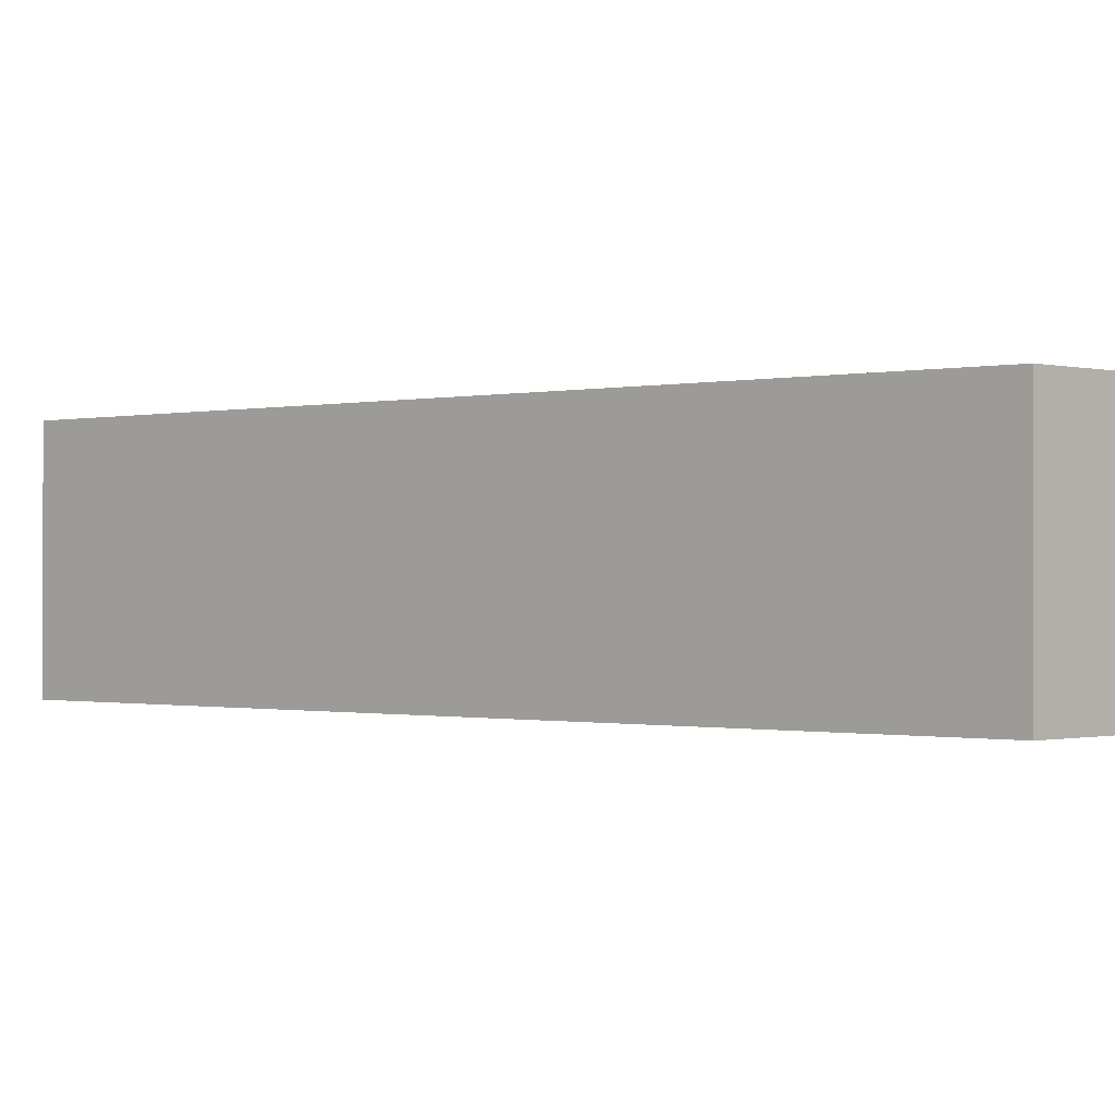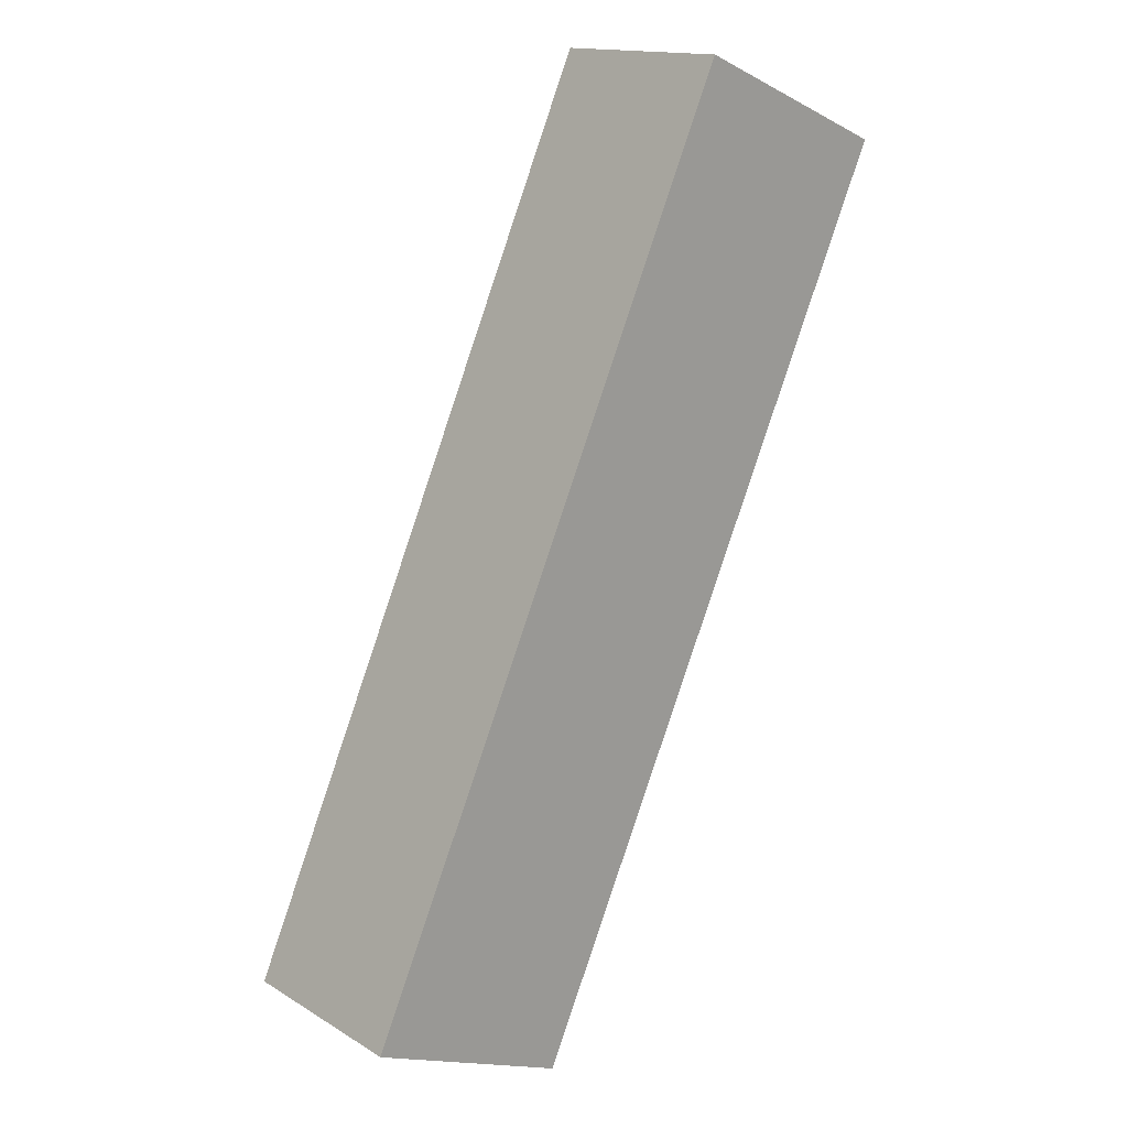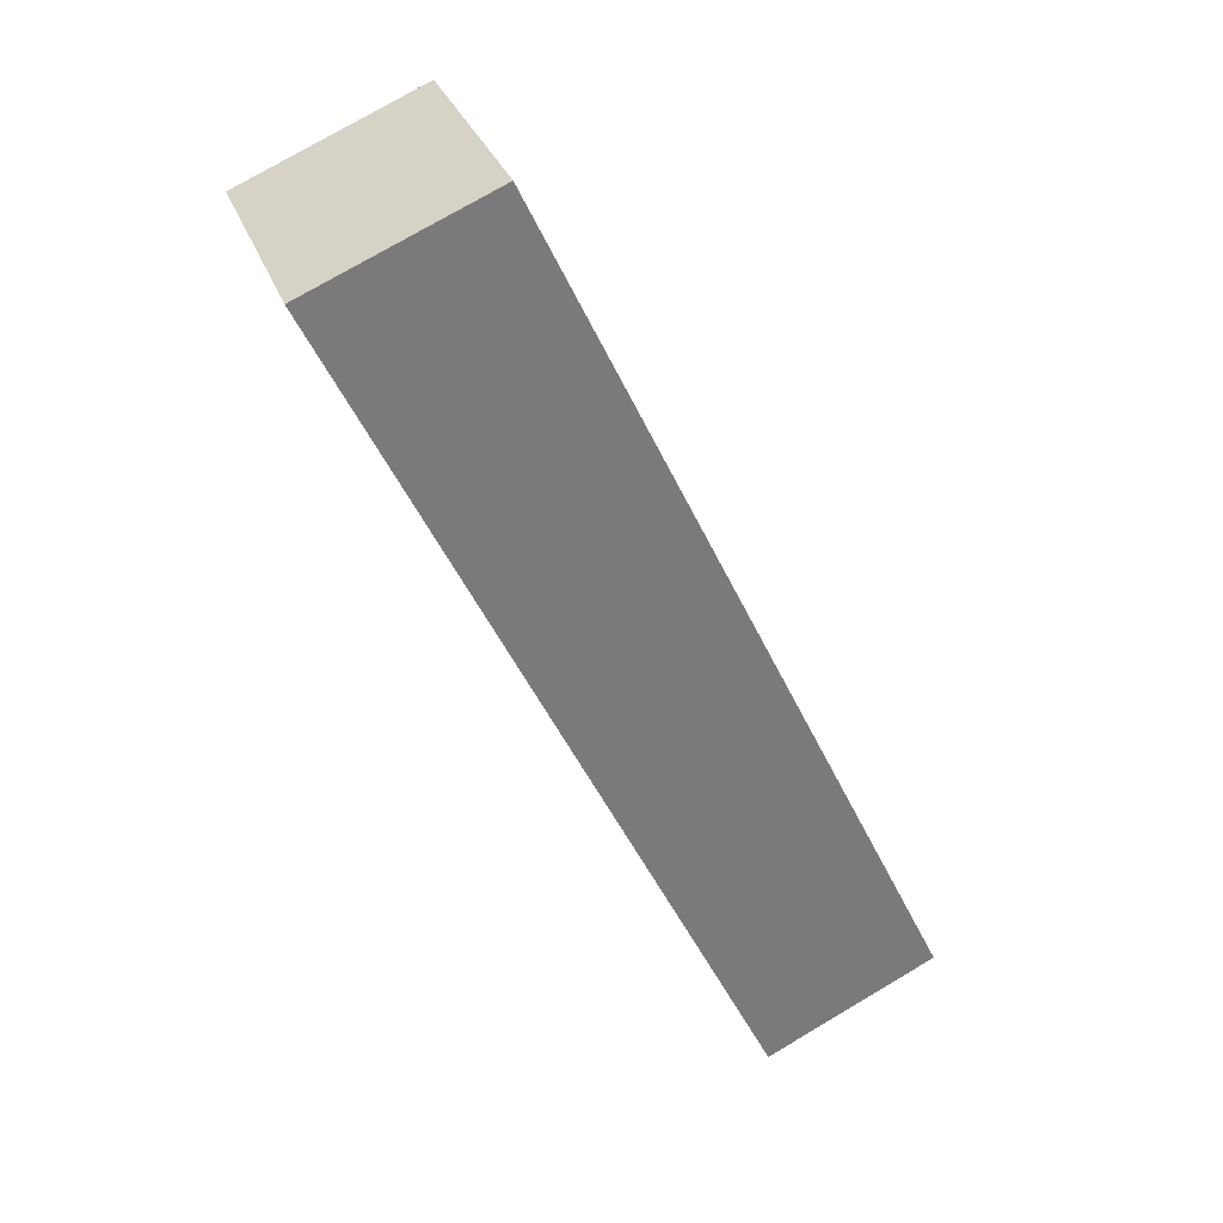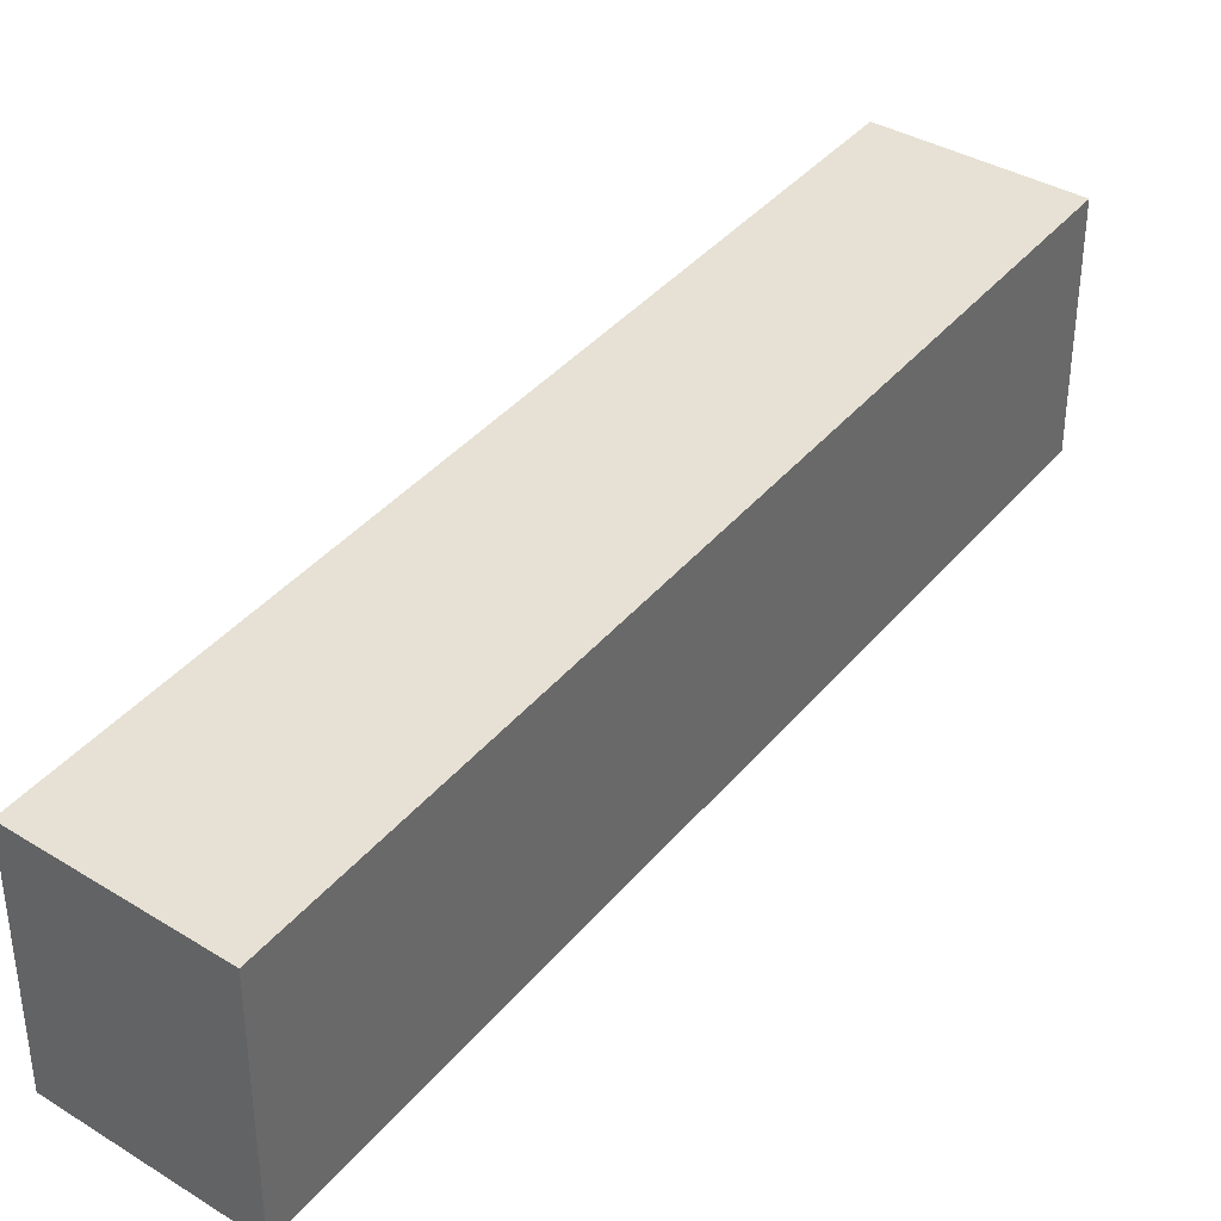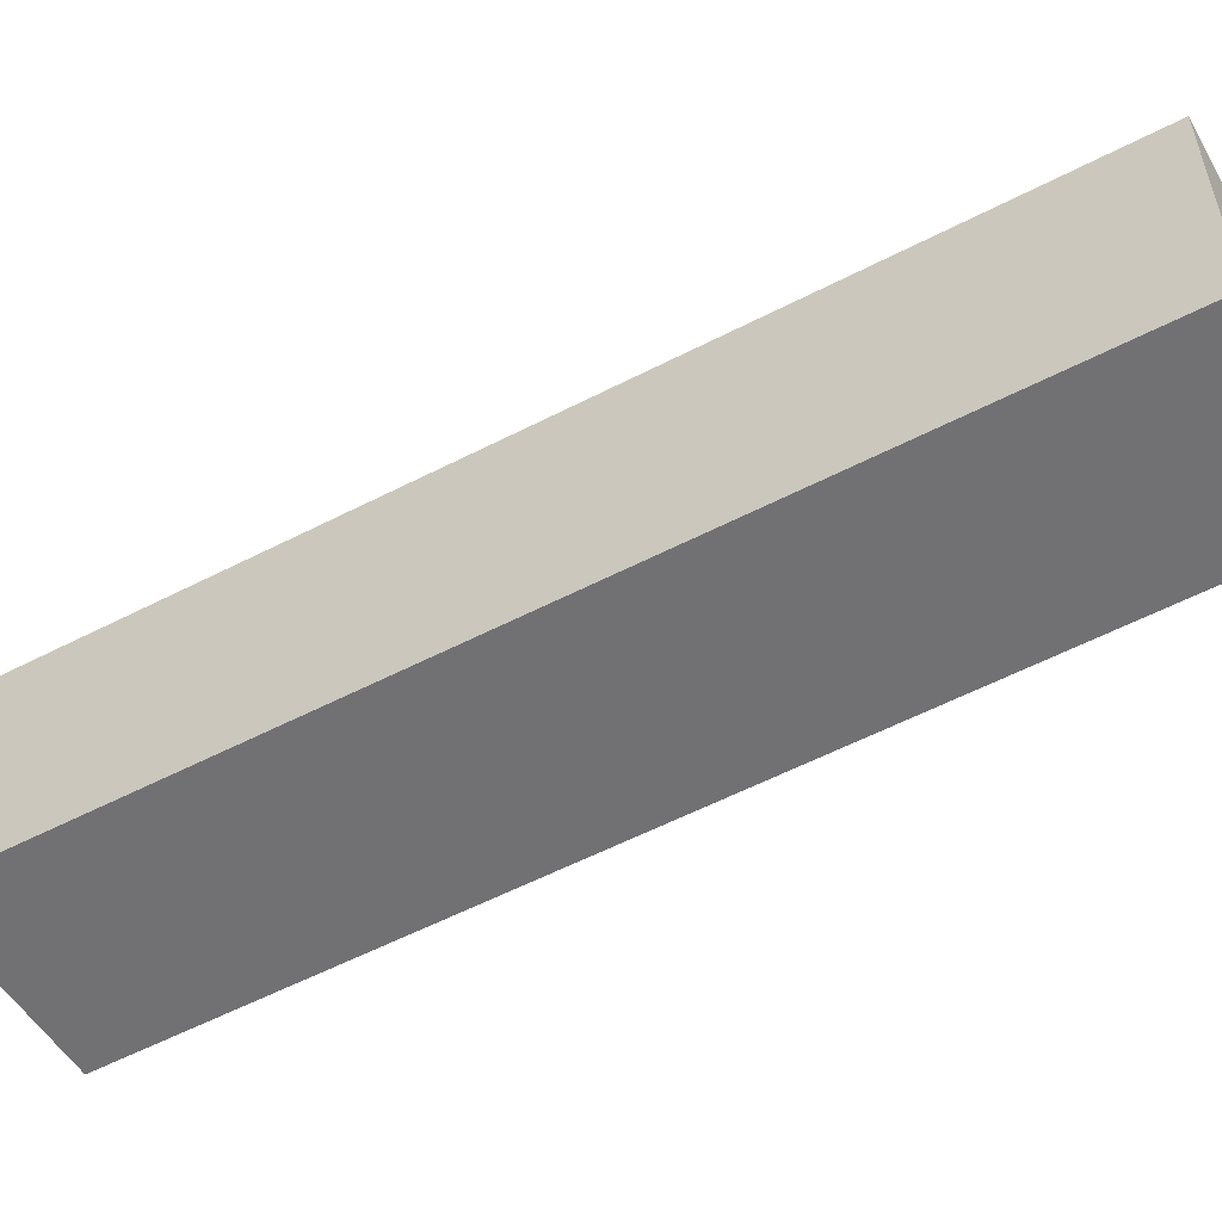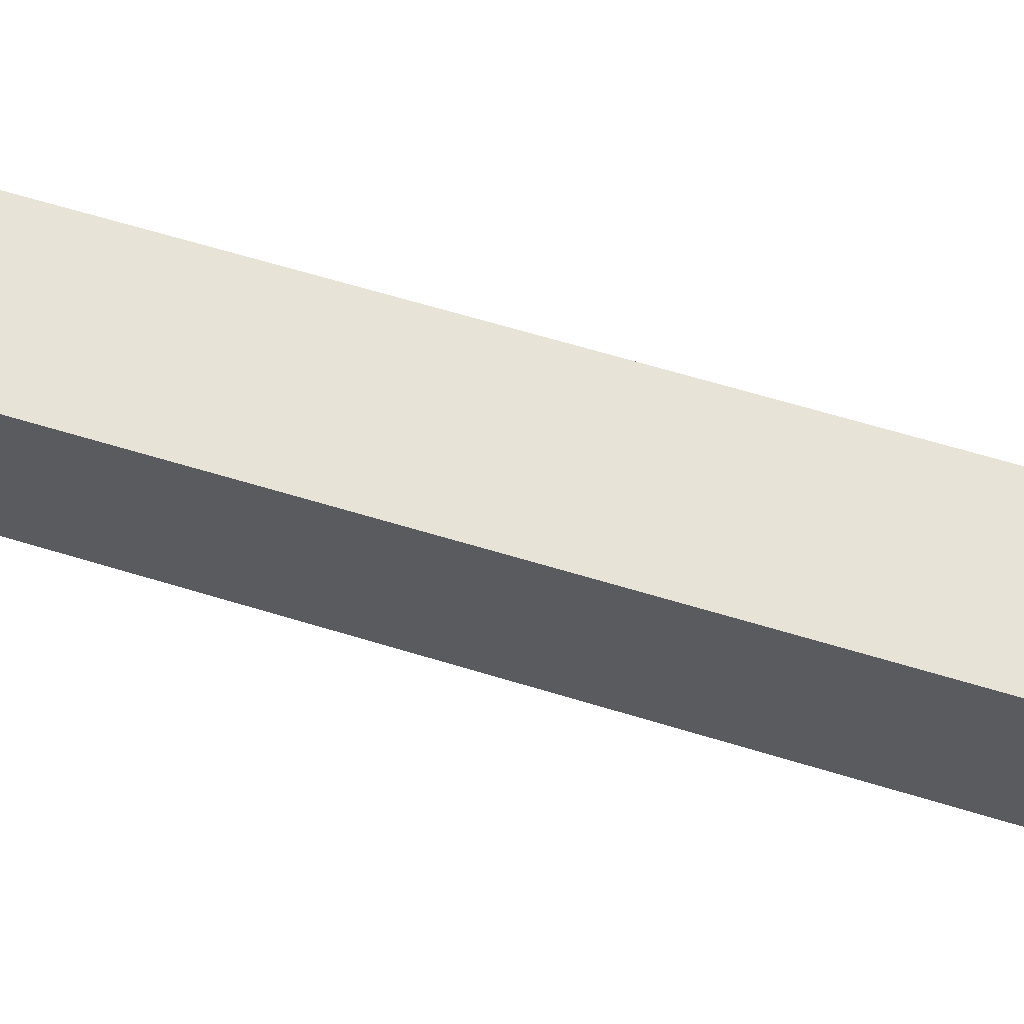
<metadata>
{"format":"obj","ext":"obj","renderer":"f3d","projection":"perspective","resolution":1024,"background":"white","views":[{"elev":-0.5,"azim":-22.8,"up":"+Y"},{"elev":-16.1,"azim":43.2,"up":"+Z"},{"elev":32.1,"azim":161.5,"up":"+Z"},{"elev":39.1,"azim":60.8,"up":"+Y"},{"elev":-55.3,"azim":144.4,"up":"+Y"},{"elev":62.3,"azim":133.0,"up":"+Y"}]}
</metadata>
<code>
v  6.728 3.76 14.13
v  2.805 3.76 -1.318
v  0 3.76 2.302e-16
v  3.603 3.76 0.339
v  9.659 3.76 12.9
v  9.659 -7.901e-16 12.9
v  3.603 -2.076e-17 0.339
v  2.805 8.07e-17 -1.318
v  0 0 0
v  6.728 -8.652e-16 14.13
g defaultobject
f 1 2 3
f 2 1 4
f 4 1 5
f 6 4 5
f 4 6 7
f 4 7 2
f 2 7 8
f 8 3 2
f 3 8 9
f 9 1 3
f 1 9 10
f 10 5 1
f 5 10 6
f 7 9 8
f 9 7 10
f 10 7 6

</code>
